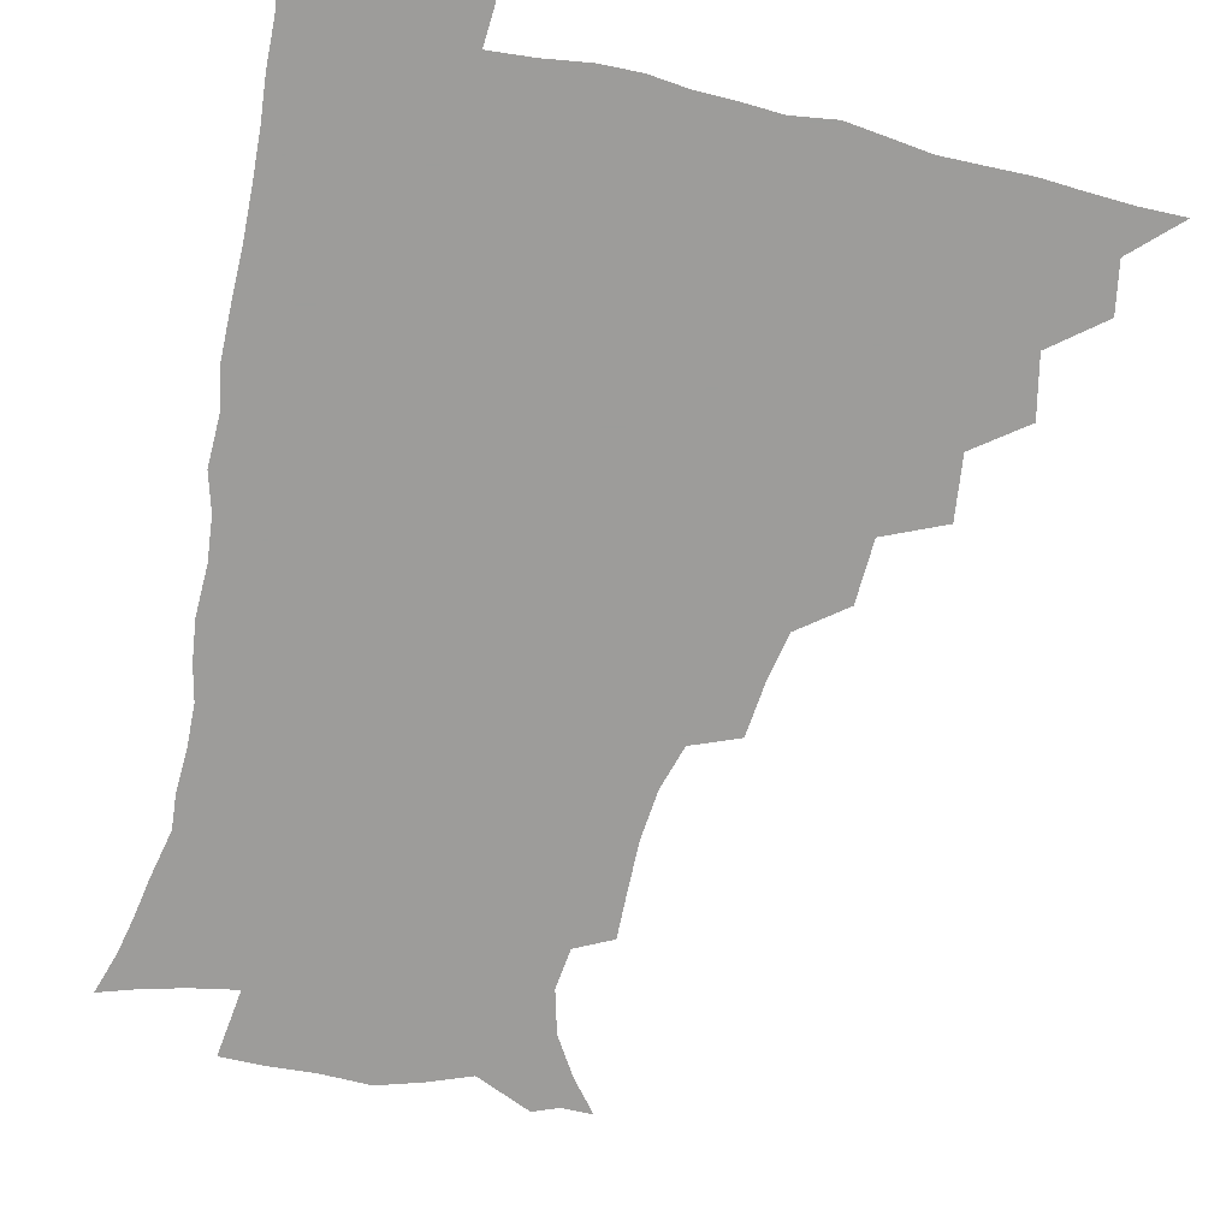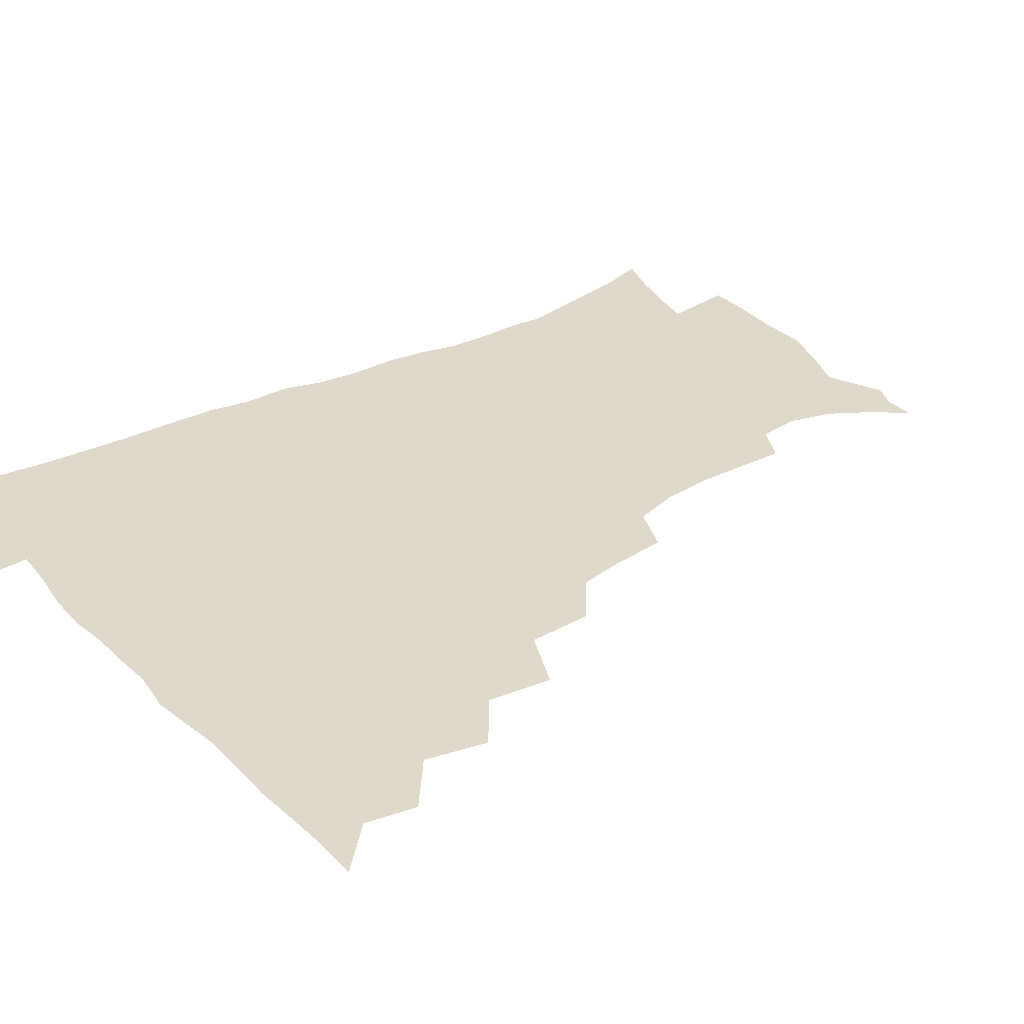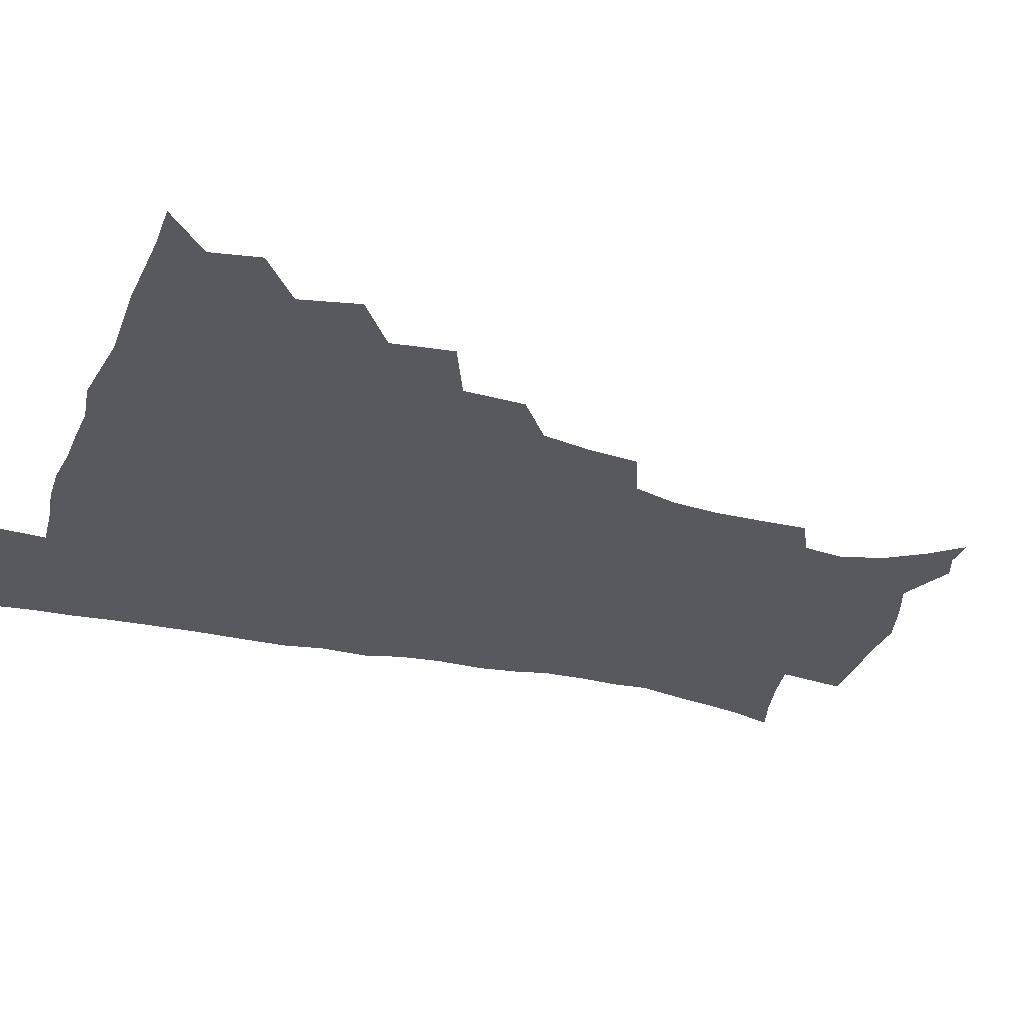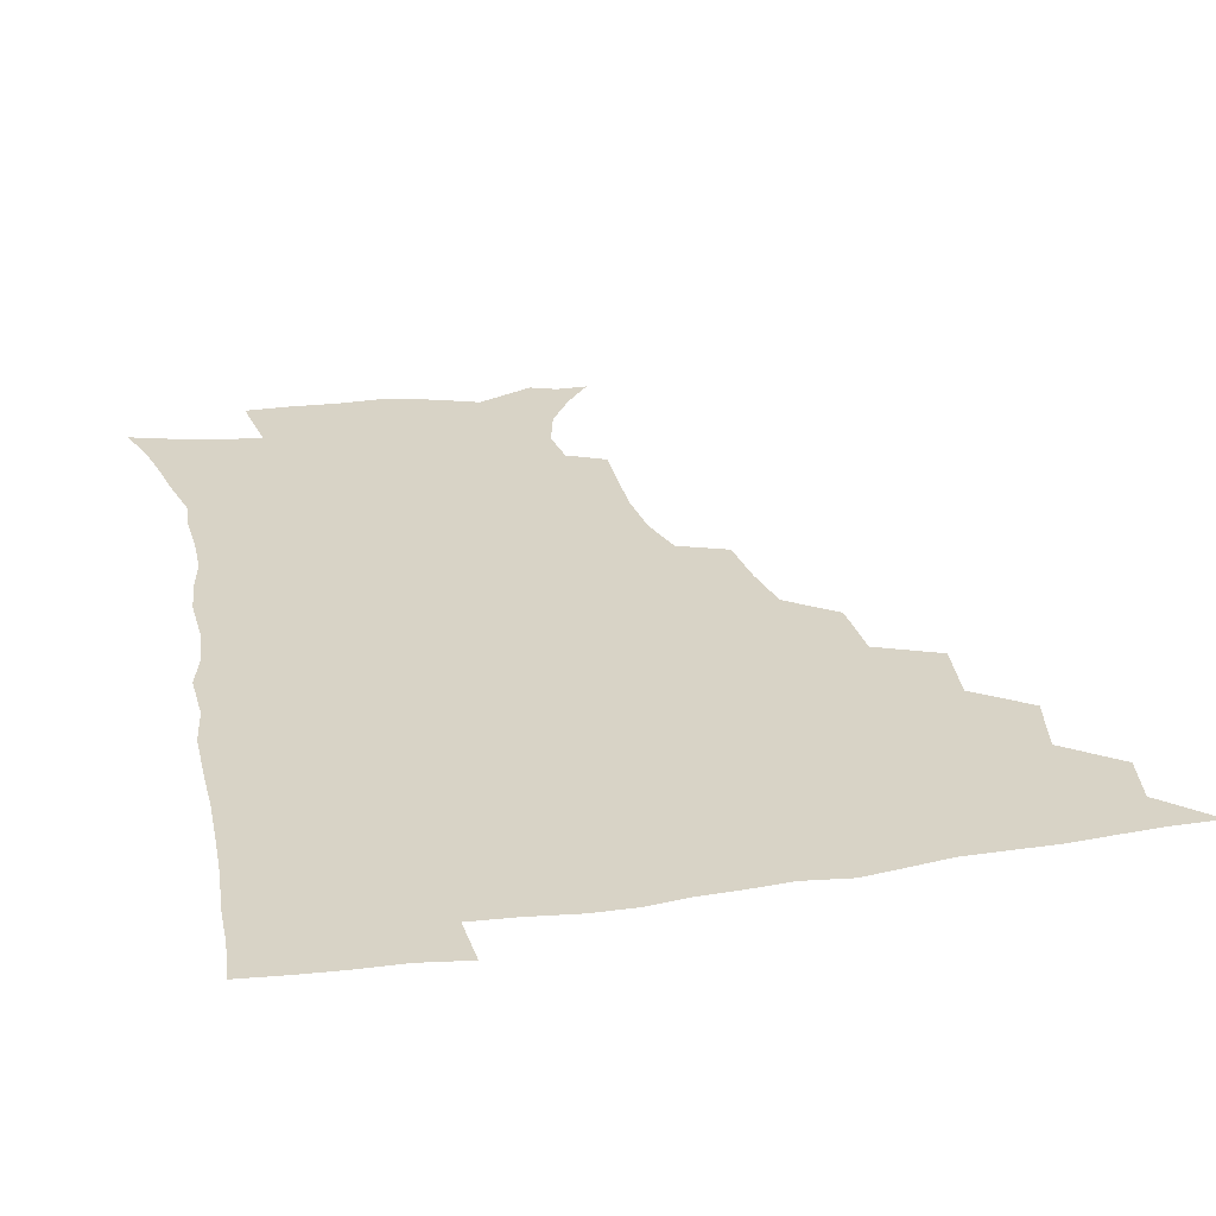
<metadata>
{"format":"obj","ext":"obj","renderer":"f3d","projection":"perspective","resolution":1024,"background":"white","views":[{"elev":-70.0,"azim":167.3,"up":"+Z"},{"elev":31.7,"azim":-125.7,"up":"+Z"},{"elev":-30.4,"azim":-109.0,"up":"+Z"},{"elev":27.8,"azim":167.1,"up":"+Z"}]}
</metadata>
<code>
v 450.7 494.8 0
v 464 461.6 0
v 467.1 479.2 0
v 467 494.7 0
v 477.8 425.8 0
v 482.2 447.2 0
v 482.8 463.8 0
v 483 479.5 0
v 482.2 495.6 0
v 493.4 390 0
v 496 412.4 0
v 498.3 432.3 0
v 499.3 449.2 0
v 499.3 464.9 0
v 498.2 480.4 0
v 497.2 496.6 0
v 516.1 358.1 0
v 515 380.7 0
v 515.1 401.4 0
v 516 420.3 0
v 516.3 436.5 0
v 515.2 450.8 0
v 514.3 465.6 0
v 513.6 480.6 0
v 512.5 496.4 0
v 538.3 308.7 0
v 536.2 328 0
v 532.6 345.6 0
v 533.1 371.2 0
v 532 388.9 0
v 530.9 405.3 0
v 530.3 420.7 0
v 530.5 436.5 0
v 530.2 451.5 0
v 529.5 466.1 0
v 528.4 481.1 0
v 527.5 496.3 0
v 561.6 232.7 0
v 561.9 250.8 0
v 561.9 268.2 0
v 560.1 286 0
v 555.2 302.1 0
v 552.1 320.6 0
v 550.2 340 0
v 548.8 358.8 0
v 547.1 374.9 0
v 547.2 393.4 0
v 546.8 408.9 0
v 546.7 424 0
v 545.9 438.1 0
v 546.2 452.3 0
v 544.3 467 0
v 543.1 481.9 0
v 541.9 498.3 0
v 554.9 169.5 0
v 564.2 181.3 0
v 572.7 195.4 0
v 576.8 211.2 0
v 574.9 226.2 0
v 574.2 245.1 0
v 573.8 262.3 0
v 572.7 279.5 0
v 570.1 295 0
v 566.9 310.2 0
v 565.1 328.7 0
v 563.6 345.7 0
v 562.9 364.3 0
v 561.7 379.2 0
v 561 394.7 0
v 561.4 411 0
v 561.1 425.3 0
v 561 439.5 0
v 560 453.3 0
v 558.7 467.8 0
v 557.6 482.6 0
v 556 500.1 0
v 565.9 169.5 0
v 578 185.8 0
v 585.6 204.2 0
v 587 220.9 0
v 586.4 237.3 0
v 585.3 252.1 0
v 584.8 269.1 0
v 583.8 287.2 0
v 581.9 303.3 0
v 579.5 316.9 0
v 577.9 333.3 0
v 577.4 351.5 0
v 576.3 366.5 0
v 576 383.1 0
v 575.8 398.1 0
v 575.5 412.4 0
v 575.5 426.8 0
v 575 440 0
v 574.5 453.6 0
v 573.4 467.9 0
v 572.2 482.9 0
v 571.6 498 0
v 575 165.9 0
v 591.1 189.5 0
v 596.8 208.9 0
v 598.1 227.7 0
v 597.5 243.1 0
v 597 259.6 0
v 596.8 275.9 0
v 595 290.6 0
v 593.3 305.9 0
v 592.4 323.2 0
v 591.4 338.6 0
v 590.5 353.6 0
v 589.8 368.4 0
v 589.3 382.5 0
v 589.3 398 0
v 589.3 412.9 0
v 589.1 426.4 0
v 589 440.4 0
v 588.7 453.9 0
v 587.9 468 0
v 587.1 482.4 0
v 585.7 498.8 0
v 595.2 174.9 0
v 605.5 195.2 0
v 608.8 213.7 0
v 609 228.8 0
v 608.6 244.6 0
v 608 258.7 0
v 607.7 279.7 0
v 606.7 294.9 0
v 605.8 309.2 0
v 604.7 324.2 0
v 603.9 339.6 0
v 603.5 355 0
v 603.3 370.3 0
v 603.5 385.8 0
v 603 399 0
v 603.3 414.1 0
v 603.1 427 0
v 602.9 440.5 0
v 603.1 454.2 0
v 602.4 468.1 0
v 601.2 483.3 0
v 599.8 499.1 0
v 610.2 169.2 0
v 617.7 194.4 0
v 620.1 214.4 0
v 620.6 232.9 0
v 620.1 245.6 0
v 619.7 262.2 0
v 618.9 281.2 0
v 618.4 294.9 0
v 617.7 312 0
v 617.3 326.8 0
v 616.7 340.9 0
v 616.7 355.7 0
v 616.5 371.5 0
v 616.5 386.3 0
v 616.6 399.5 0
v 616.7 413.6 0
v 617.2 427.8 0
v 617.3 441 0
v 617.3 454.3 0
v 617 467.9 0
v 616.1 482.5 0
v 613.7 500.7 0
v 626.7 164.2 0
v 630.9 194.3 0
v 632.1 218.2 0
v 632.1 233.1 0
v 631.8 250.1 0
v 631.7 263.5 0
v 630.6 280.5 0
v 630.3 295.3 0
v 629.8 311.3 0
v 629.5 327.2 0
v 629.5 339.1 0
v 629.3 357.3 0
v 629.4 371.6 0
v 629.6 385.3 0
v 629.9 399.9 0
v 630.2 413.9 0
v 630.6 427.6 0
v 631.1 441.2 0
v 631.5 454.4 0
v 631.2 468.1 0
v 630.1 483.9 0
v 628.2 500.4 0
v 644.7 164.6 0
v 644.8 194.9 0
v 644.5 213.9 0
v 643.8 233 0
v 643.3 248.1 0
v 642.8 267.8 0
v 642.6 281.4 0
v 642.3 295.8 0
v 642 310.7 0
v 641.6 327.1 0
v 642.1 340.6 0
v 642.1 356.4 0
v 642.3 370.7 0
v 642.7 384.9 0
v 642.9 399.9 0
v 643.5 413.7 0
v 644 427.8 0
v 644.6 441 0
v 645.4 454.4 0
v 645.4 468.3 0
v 645.5 482.6 0
v 644.4 498.2 0
v 662 163.6 0
v 659.2 191.7 0
v 657 213 0
v 655.7 231.5 0
v 655.1 247.8 0
v 654.7 263.7 0
v 654.1 280.4 0
v 654.1 294.8 0
v 654.1 309.5 0
v 654 324.7 0
v 655.3 337.1 0
v 654.6 355 0
v 655.2 369.2 0
v 655.8 383.3 0
v 656.6 397.3 0
v 656.8 412.7 0
v 657.7 426.3 0
v 658.5 439.6 0
v 659.2 454.7 0
v 659.7 468 0
v 660.5 481.9 0
v 660 497.1 0
v 658.8 514.5 0
v 677.8 163.7 0
v 674.4 188.9 0
v 670.9 208.6 0
v 668.3 227.7 0
v 666.9 245 0
v 665.9 262.4 0
v 665.6 277.9 0
v 665.6 293.2 0
v 666.1 307.3 0
v 666.7 321.3 0
v 667.3 336.4 0
v 667.5 351.9 0
v 668.4 366 0
v 669.4 380.1 0
v 669.5 396.3 0
v 670.4 410.5 0
v 670.9 425.6 0
v 672.1 439.1 0
v 672.7 453.9 0
v 673.8 467.4 0
v 674.7 481.4 0
v 675.4 495.4 0
v 674.8 512 0
v 690.9 185.9 0
v 684.7 205.7 0
v 680.8 224.6 0
v 679.2 240.9 0
v 678.4 256.5 0
v 677.7 272.8 0
v 677.6 288.4 0
v 678.3 302.8 0
v 679.2 317.2 0
v 679.9 332.1 0
v 680.8 346.8 0
v 681.6 362 0
v 682.1 377.8 0
v 682.4 393.8 0
v 683.8 408 0
v 684.8 422.6 0
v 685.9 437.1 0
v 686.2 452.9 0
v 687.8 466.6 0
v 688.8 480.6 0
v 689.7 494.7 0
v 689.7 511.5 0
v 705.9 182.1 0
v 699 201 0
v 695 218 0
v 692.4 234.2 0
v 691.2 249.3 0
v 689.9 266.2 0
v 690.6 280.3 0
v 690.5 296.5 0
v 692.3 310.1 0
v 693.1 325.2 0
v 693.1 342 0
v 695.2 355.8 0
v 696.2 371.5 0
v 697.9 386.3 0
v 697.7 403.5 0
v 698.6 419.2 0
v 699.6 434.7 0
v 701 449.7 0
v 701.5 465.6 0
v 703.3 479.5 0
v 703.8 493.8 0
v 704.8 510.4 0
v 720.1 177.6 0
v 715.1 192.9 0
v 712 206.9 0
v 709.3 221.4 0
v 705.3 239 0
v 706.2 251.4 0
v 705.4 267.3 0
v 705.7 282.8 0
v 708.5 295.5 0
v 710.2 310.2 0
v 709.5 328.4 0
v 710.9 344.1 0
v 714.6 357.5 0
v 714.1 376 0
v 716.5 391.1 0
v 716.6 408.6 0
v 716.3 426.8 0
v 716.7 444.5 0
v 717.4 461.7 0
v 718.7 477.6 0
v 719.1 493.4 0
v 720.6 508.7 0
f 3 4 1
f 6 7 2
f 2 7 3
f 7 8 3
f 3 8 4
f 8 9 4
f 11 12 5
f 5 12 6
f 12 13 6
f 6 13 7
f 13 14 7
f 7 14 8
f 14 15 8
f 8 15 9
f 15 16 9
f 18 19 10
f 10 19 11
f 19 20 11
f 11 20 12
f 20 21 12
f 12 21 13
f 21 22 13
f 13 22 14
f 22 23 14
f 14 23 15
f 23 24 15
f 15 24 16
f 24 25 16
f 28 29 17
f 17 29 18
f 29 30 18
f 18 30 19
f 30 31 19
f 19 31 20
f 31 32 20
f 20 32 21
f 32 33 21
f 21 33 22
f 33 34 22
f 22 34 23
f 34 35 23
f 23 35 24
f 35 36 24
f 24 36 25
f 36 37 25
f 42 43 26
f 26 43 27
f 43 44 27
f 27 44 28
f 44 45 28
f 28 45 29
f 45 46 29
f 29 46 30
f 46 47 30
f 30 47 31
f 47 48 31
f 31 48 32
f 48 49 32
f 32 49 33
f 49 50 33
f 33 50 34
f 50 51 34
f 34 51 35
f 51 52 35
f 35 52 36
f 52 53 36
f 36 53 37
f 53 54 37
f 59 60 38
f 38 60 39
f 60 61 39
f 39 61 40
f 61 62 40
f 40 62 41
f 62 63 41
f 41 63 42
f 63 64 42
f 42 64 43
f 64 65 43
f 43 65 44
f 65 66 44
f 44 66 45
f 66 67 45
f 45 67 46
f 67 68 46
f 46 68 47
f 68 69 47
f 47 69 48
f 69 70 48
f 48 70 49
f 70 71 49
f 49 71 50
f 71 72 50
f 50 72 51
f 72 73 51
f 51 73 52
f 73 74 52
f 52 74 53
f 74 75 53
f 53 75 54
f 75 76 54
f 55 77 56
f 77 78 56
f 56 78 57
f 78 79 57
f 57 79 58
f 79 80 58
f 58 80 59
f 80 81 59
f 59 81 60
f 81 82 60
f 60 82 61
f 82 83 61
f 61 83 62
f 83 84 62
f 62 84 63
f 84 85 63
f 63 85 64
f 85 86 64
f 64 86 65
f 86 87 65
f 65 87 66
f 87 88 66
f 66 88 67
f 88 89 67
f 67 89 68
f 89 90 68
f 68 90 69
f 90 91 69
f 69 91 70
f 91 92 70
f 70 92 71
f 92 93 71
f 71 93 72
f 93 94 72
f 72 94 73
f 94 95 73
f 73 95 74
f 95 96 74
f 74 96 75
f 96 97 75
f 75 97 76
f 97 98 76
f 77 99 78
f 99 100 78
f 78 100 79
f 100 101 79
f 79 101 80
f 101 102 80
f 80 102 81
f 102 103 81
f 81 103 82
f 103 104 82
f 82 104 83
f 104 105 83
f 83 105 84
f 105 106 84
f 84 106 85
f 106 107 85
f 85 107 86
f 107 108 86
f 86 108 87
f 108 109 87
f 87 109 88
f 109 110 88
f 88 110 89
f 110 111 89
f 89 111 90
f 111 112 90
f 90 112 91
f 112 113 91
f 91 113 92
f 113 114 92
f 92 114 93
f 114 115 93
f 93 115 94
f 115 116 94
f 94 116 95
f 116 117 95
f 95 117 96
f 117 118 96
f 96 118 97
f 118 119 97
f 97 119 98
f 119 120 98
f 99 121 100
f 121 122 100
f 100 122 101
f 122 123 101
f 101 123 102
f 123 124 102
f 102 124 103
f 124 125 103
f 103 125 104
f 125 126 104
f 104 126 105
f 126 127 105
f 105 127 106
f 127 128 106
f 106 128 107
f 128 129 107
f 107 129 108
f 129 130 108
f 108 130 109
f 130 131 109
f 109 131 110
f 131 132 110
f 110 132 111
f 132 133 111
f 111 133 112
f 133 134 112
f 112 134 113
f 134 135 113
f 113 135 114
f 135 136 114
f 114 136 115
f 136 137 115
f 115 137 116
f 137 138 116
f 116 138 117
f 138 139 117
f 117 139 118
f 139 140 118
f 118 140 119
f 140 141 119
f 119 141 120
f 141 142 120
f 121 143 122
f 143 144 122
f 122 144 123
f 144 145 123
f 123 145 124
f 145 146 124
f 124 146 125
f 146 147 125
f 125 147 126
f 147 148 126
f 126 148 127
f 148 149 127
f 127 149 128
f 149 150 128
f 128 150 129
f 150 151 129
f 129 151 130
f 151 152 130
f 130 152 131
f 152 153 131
f 131 153 132
f 153 154 132
f 132 154 133
f 154 155 133
f 133 155 134
f 155 156 134
f 134 156 135
f 156 157 135
f 135 157 136
f 157 158 136
f 136 158 137
f 158 159 137
f 137 159 138
f 159 160 138
f 138 160 139
f 160 161 139
f 139 161 140
f 161 162 140
f 140 162 141
f 162 163 141
f 141 163 142
f 163 164 142
f 143 165 144
f 165 166 144
f 144 166 145
f 166 167 145
f 145 167 146
f 167 168 146
f 146 168 147
f 168 169 147
f 147 169 148
f 169 170 148
f 148 170 149
f 170 171 149
f 149 171 150
f 171 172 150
f 150 172 151
f 172 173 151
f 151 173 152
f 173 174 152
f 152 174 153
f 174 175 153
f 153 175 154
f 175 176 154
f 154 176 155
f 176 177 155
f 155 177 156
f 177 178 156
f 156 178 157
f 178 179 157
f 157 179 158
f 179 180 158
f 158 180 159
f 180 181 159
f 159 181 160
f 181 182 160
f 160 182 161
f 182 183 161
f 161 183 162
f 183 184 162
f 162 184 163
f 184 185 163
f 163 185 164
f 185 186 164
f 165 187 166
f 187 188 166
f 166 188 167
f 188 189 167
f 167 189 168
f 189 190 168
f 168 190 169
f 190 191 169
f 169 191 170
f 191 192 170
f 170 192 171
f 192 193 171
f 171 193 172
f 193 194 172
f 172 194 173
f 194 195 173
f 173 195 174
f 195 196 174
f 174 196 175
f 196 197 175
f 175 197 176
f 197 198 176
f 176 198 177
f 198 199 177
f 177 199 178
f 199 200 178
f 178 200 179
f 200 201 179
f 179 201 180
f 201 202 180
f 180 202 181
f 202 203 181
f 181 203 182
f 203 204 182
f 182 204 183
f 204 205 183
f 183 205 184
f 205 206 184
f 184 206 185
f 206 207 185
f 185 207 186
f 207 208 186
f 187 209 188
f 209 210 188
f 188 210 189
f 210 211 189
f 189 211 190
f 211 212 190
f 190 212 191
f 212 213 191
f 191 213 192
f 213 214 192
f 192 214 193
f 214 215 193
f 193 215 194
f 215 216 194
f 194 216 195
f 216 217 195
f 195 217 196
f 217 218 196
f 196 218 197
f 218 219 197
f 197 219 198
f 219 220 198
f 198 220 199
f 220 221 199
f 199 221 200
f 221 222 200
f 200 222 201
f 222 223 201
f 201 223 202
f 223 224 202
f 202 224 203
f 224 225 203
f 203 225 204
f 225 226 204
f 204 226 205
f 226 227 205
f 205 227 206
f 227 228 206
f 206 228 207
f 228 229 207
f 207 229 208
f 229 230 208
f 209 232 210
f 232 233 210
f 210 233 211
f 233 234 211
f 211 234 212
f 234 235 212
f 212 235 213
f 235 236 213
f 213 236 214
f 236 237 214
f 214 237 215
f 237 238 215
f 215 238 216
f 238 239 216
f 216 239 217
f 239 240 217
f 217 240 218
f 240 241 218
f 218 241 219
f 241 242 219
f 219 242 220
f 242 243 220
f 220 243 221
f 243 244 221
f 221 244 222
f 244 245 222
f 222 245 223
f 245 246 223
f 223 246 224
f 246 247 224
f 224 247 225
f 247 248 225
f 225 248 226
f 248 249 226
f 226 249 227
f 249 250 227
f 227 250 228
f 250 251 228
f 228 251 229
f 251 252 229
f 229 252 230
f 252 253 230
f 230 253 231
f 253 254 231
f 233 255 234
f 255 256 234
f 234 256 235
f 256 257 235
f 235 257 236
f 257 258 236
f 236 258 237
f 258 259 237
f 237 259 238
f 259 260 238
f 238 260 239
f 260 261 239
f 239 261 240
f 261 262 240
f 240 262 241
f 262 263 241
f 241 263 242
f 263 264 242
f 242 264 243
f 264 265 243
f 243 265 244
f 265 266 244
f 244 266 245
f 266 267 245
f 245 267 246
f 267 268 246
f 246 268 247
f 268 269 247
f 247 269 248
f 269 270 248
f 248 270 249
f 270 271 249
f 249 271 250
f 271 272 250
f 250 272 251
f 272 273 251
f 251 273 252
f 273 274 252
f 252 274 253
f 274 275 253
f 253 275 254
f 275 276 254
f 255 277 256
f 277 278 256
f 256 278 257
f 278 279 257
f 257 279 258
f 279 280 258
f 258 280 259
f 280 281 259
f 259 281 260
f 281 282 260
f 260 282 261
f 282 283 261
f 261 283 262
f 283 284 262
f 262 284 263
f 284 285 263
f 263 285 264
f 285 286 264
f 264 286 265
f 286 287 265
f 265 287 266
f 287 288 266
f 266 288 267
f 288 289 267
f 267 289 268
f 289 290 268
f 268 290 269
f 290 291 269
f 269 291 270
f 291 292 270
f 270 292 271
f 292 293 271
f 271 293 272
f 293 294 272
f 272 294 273
f 294 295 273
f 273 295 274
f 295 296 274
f 274 296 275
f 296 297 275
f 275 297 276
f 297 298 276
f 277 299 278
f 299 300 278
f 278 300 279
f 300 301 279
f 279 301 280
f 301 302 280
f 280 302 281
f 302 303 281
f 281 303 282
f 303 304 282
f 282 304 283
f 304 305 283
f 283 305 284
f 305 306 284
f 284 306 285
f 306 307 285
f 285 307 286
f 307 308 286
f 286 308 287
f 308 309 287
f 287 309 288
f 309 310 288
f 288 310 289
f 310 311 289
f 289 311 290
f 311 312 290
f 290 312 291
f 312 313 291
f 291 313 292
f 313 314 292
f 292 314 293
f 314 315 293
f 293 315 294
f 315 316 294
f 294 316 295
f 316 317 295
f 295 317 296
f 317 318 296
f 296 318 297
f 318 319 297
f 297 319 298
f 319 320 298

</code>
